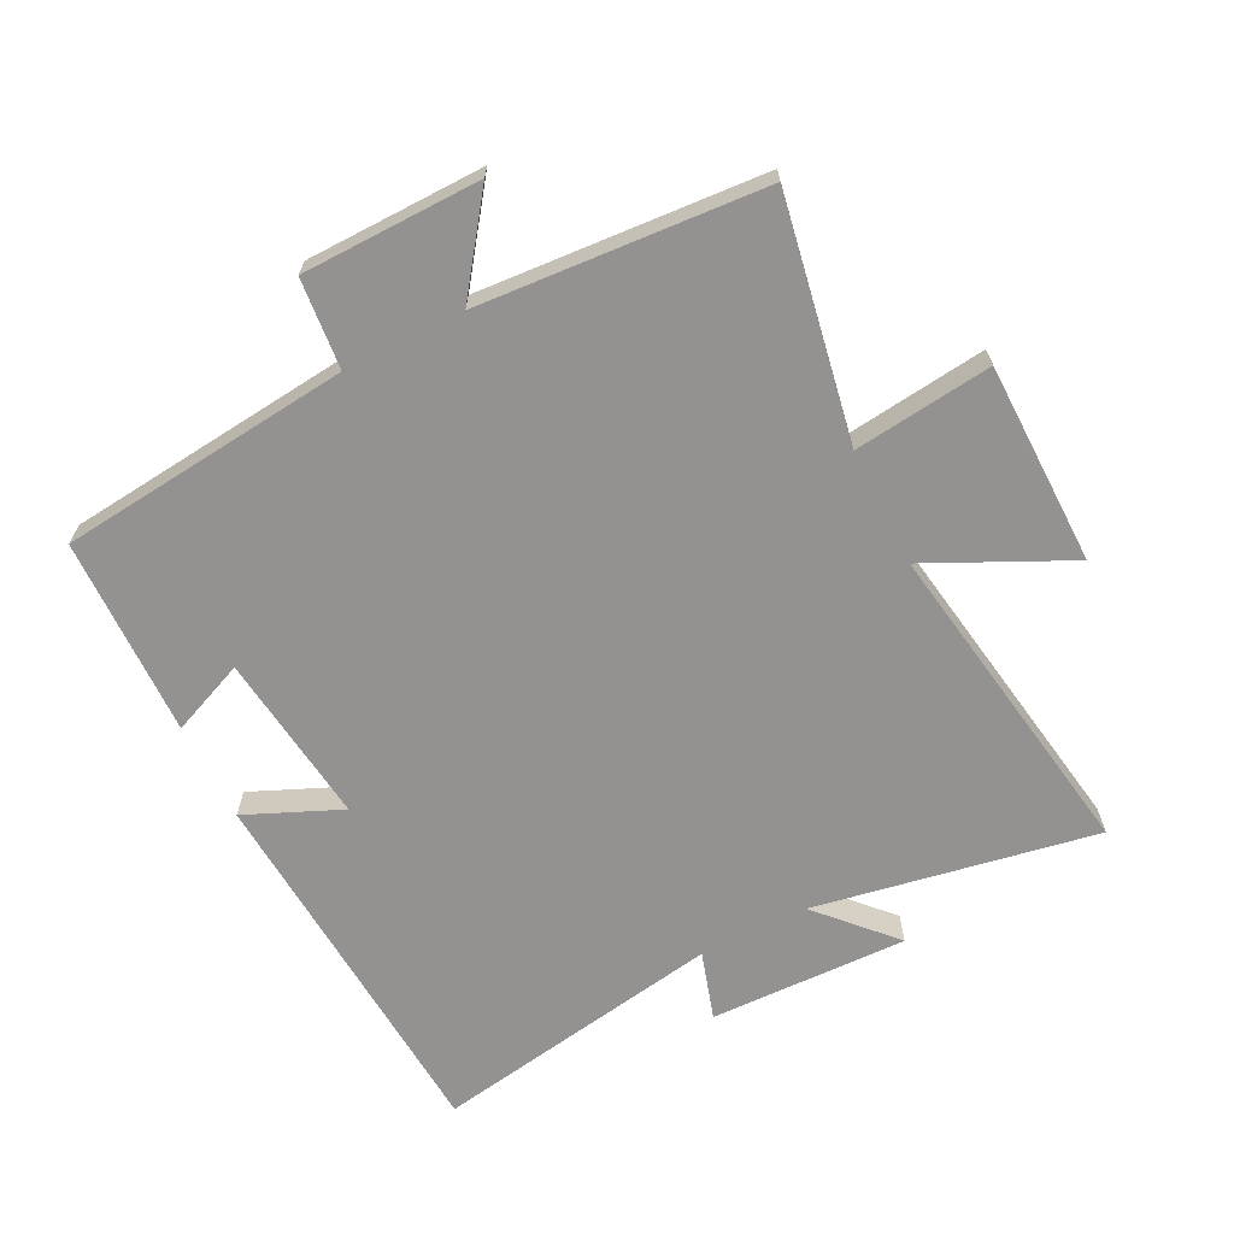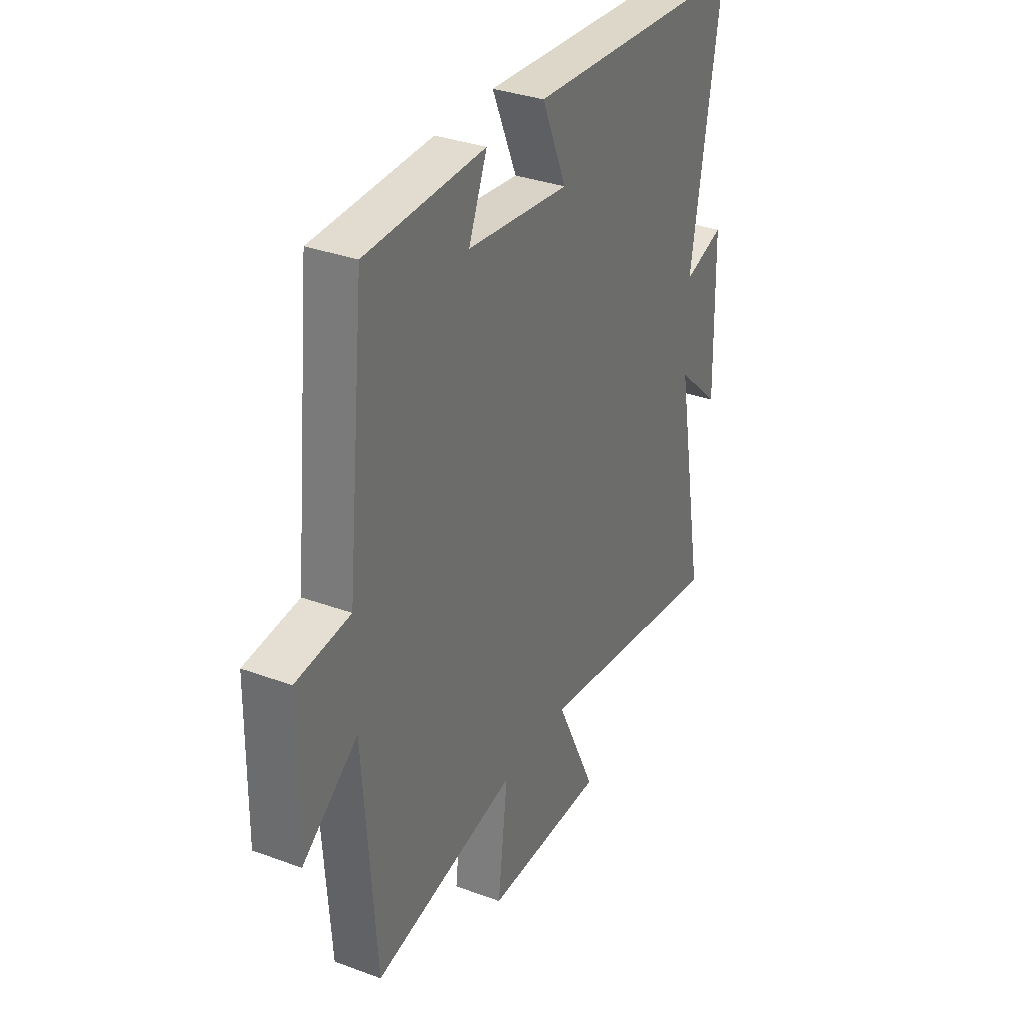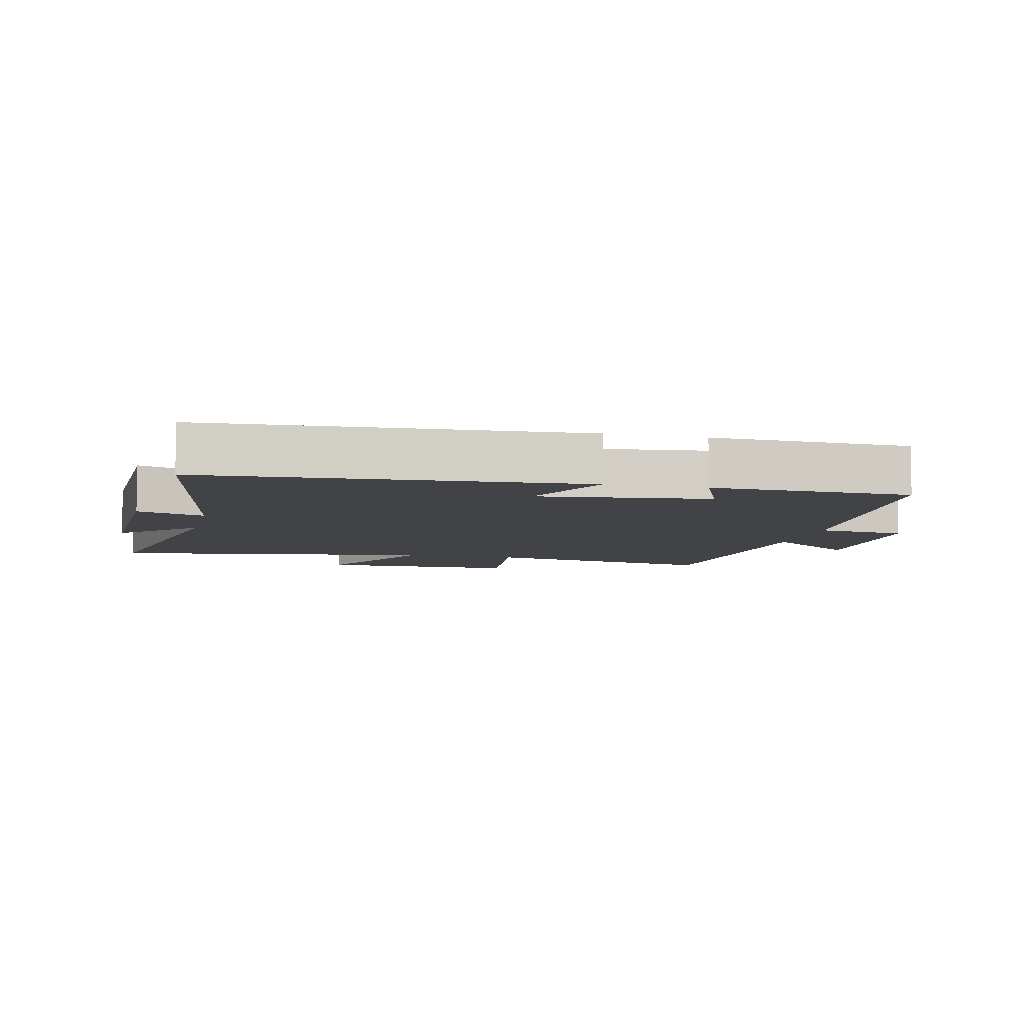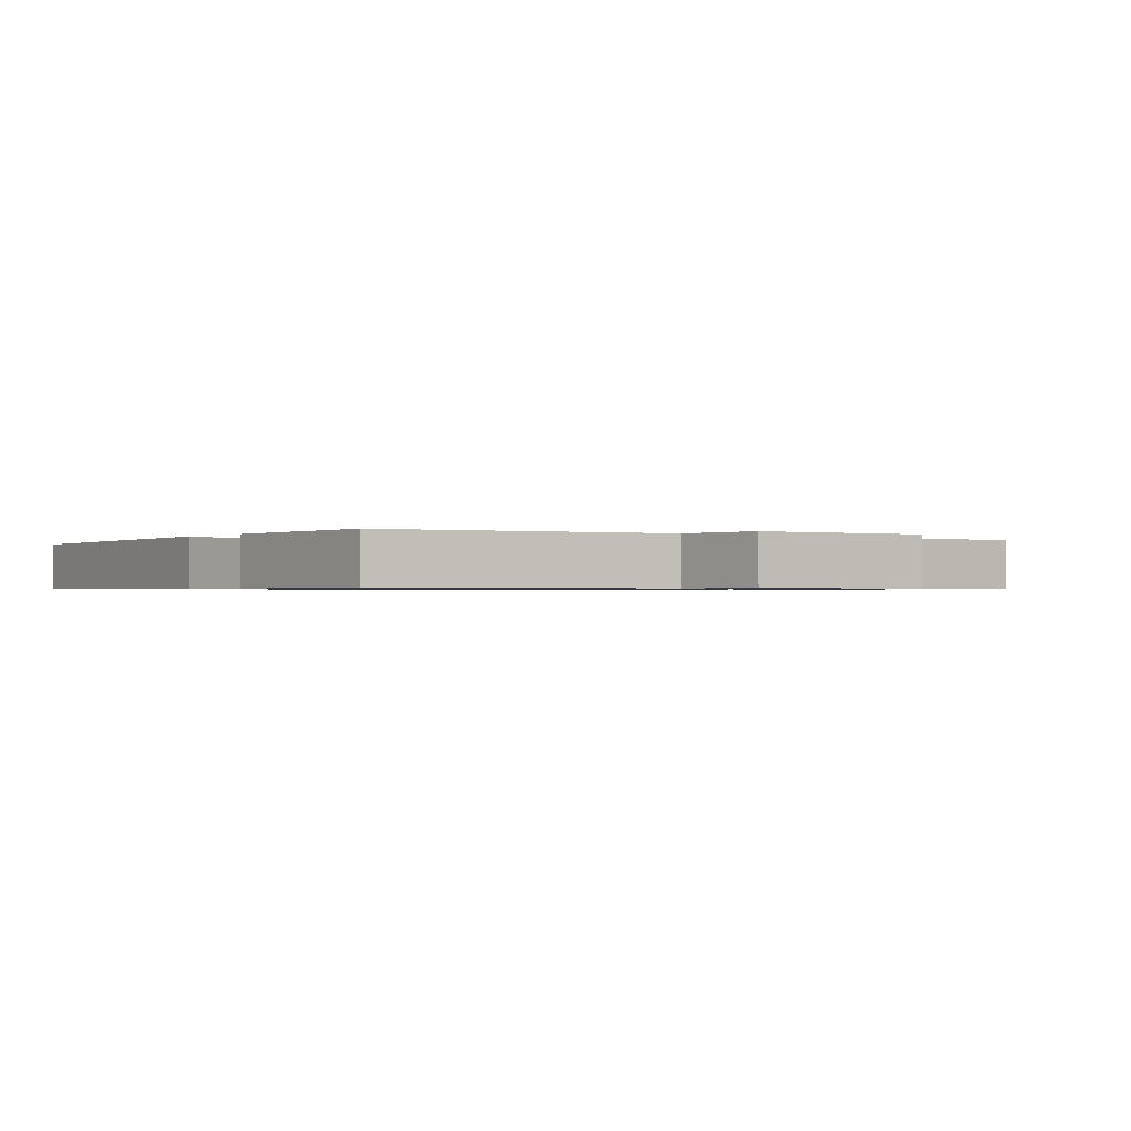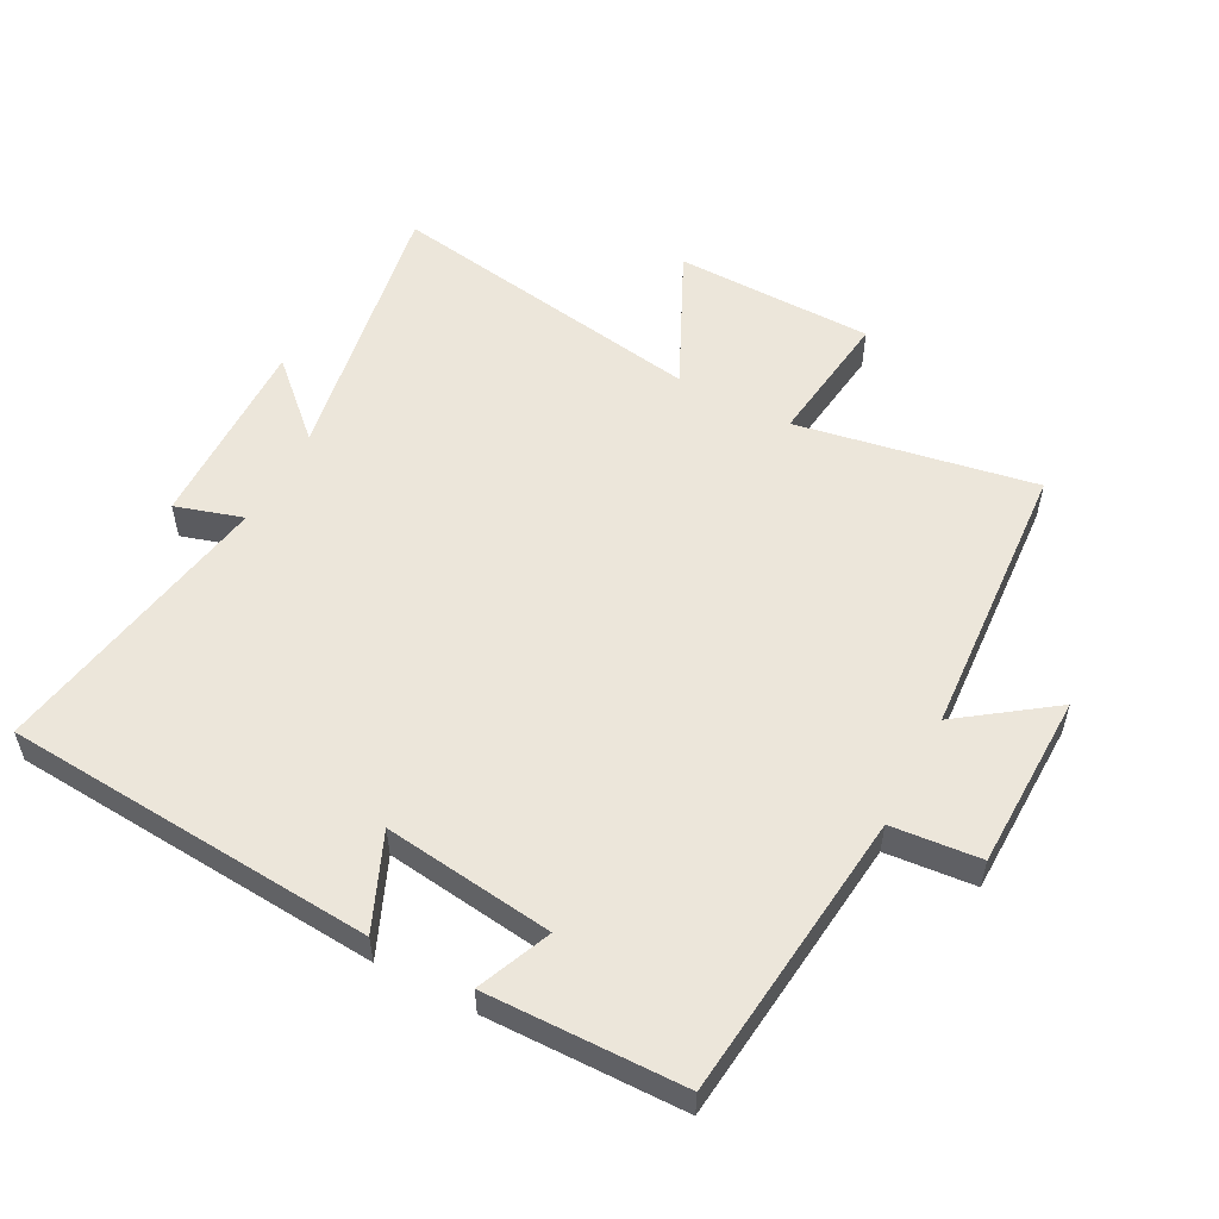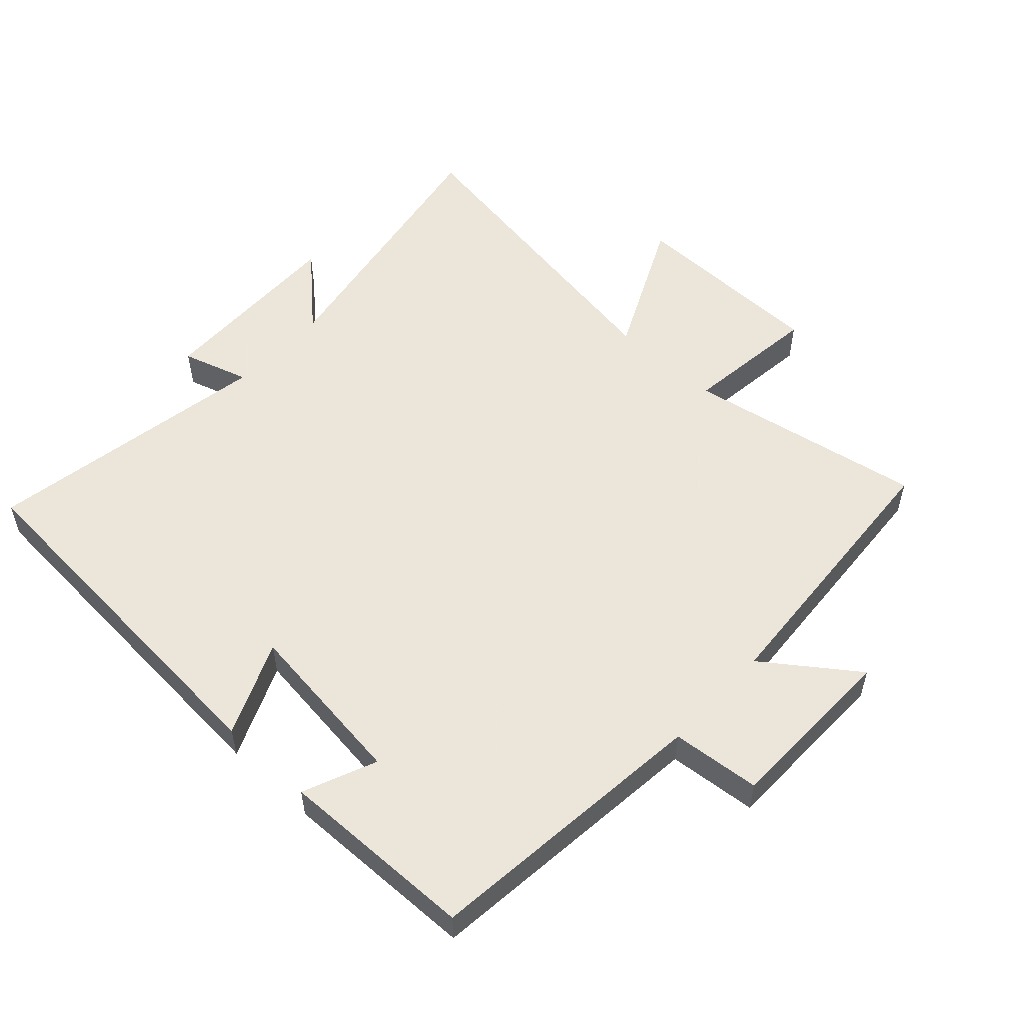
<metadata>
{"format":"obj","ext":"obj","renderer":"f3d","projection":"perspective","resolution":1024,"background":"white","views":[{"elev":-66.4,"azim":116.8,"up":"+Y"},{"elev":33.5,"azim":116.8,"up":"+Z"},{"elev":-7.0,"azim":-13.3,"up":"+Y"},{"elev":-0.7,"azim":55.3,"up":"+Y"},{"elev":54.5,"azim":28.1,"up":"+Y"},{"elev":54.2,"azim":42.8,"up":"+Y"}]}
</metadata>
<code>
v -0.578 0.07 -0.58
v -0.5 0.07 -0.15
v -0.612 0.07 -0.254
v -0.604 0.07 0.048
v -0.5 0.07 0.016
v -0.575 0.07 0.461
v -0.002 0.07 0.5
v -0.065 0.07 0.355
v 0.197 0.07 0.387
v 0.15 0.07 0.5
v 0.454 0.07 0.493
v 0.5 0.07 0.048
v 0.637 0.07 0.035
v 0.641 0.07 -0.237
v 0.5 0.07 -0.134
v 0.469 0.07 -0.567
v 0.101 0.07 -0.5
v 0.126 0.07 -0.71
v -0.182 0.07 -0.714
v -0.079 0.07 -0.5
v -0.578 0 -0.58
v -0.5 0 -0.15
v -0.612 0 -0.254
v -0.604 0 0.048
v -0.5 0 0.016
v -0.575 0 0.461
v -0.002 0 0.5
v -0.065 0 0.355
v 0.197 0 0.387
v 0.15 0 0.5
v 0.454 0 0.493
v 0.5 0 0.048
v 0.637 0 0.035
v 0.641 0 -0.237
v 0.5 0 -0.134
v 0.469 0 -0.567
v 0.101 0 -0.5
v 0.126 0 -0.71
v -0.182 0 -0.714
v -0.079 0 -0.5
f 17 18 19 20
f 15 16 17
f 15 17 20
f 12 13 14 15
f 9 10 11 12
f 8 9 12 15
f 5 6 7 8
f 5 8 15 20
f 2 3 4 5
f 20 1 2
f 2 5 20
f 40 39 38 37
f 37 36 35
f 40 37 35
f 35 34 33 32
f 32 31 30 29
f 35 32 29 28
f 28 27 26 25
f 40 35 28 25
f 25 24 23 22
f 22 21 40
f 40 25 22
f 1 21 22 2
f 2 22 23 3
f 3 23 24 4
f 4 24 25 5
f 5 25 26 6
f 6 26 27 7
f 7 27 28 8
f 8 28 29 9
f 9 29 30 10
f 10 30 31 11
f 11 31 32 12
f 12 32 33 13
f 13 33 34 14
f 14 34 35 15
f 15 35 36 16
f 16 36 37 17
f 17 37 38 18
f 18 38 39 19
f 19 39 40 20
f 20 40 21 1

</code>
